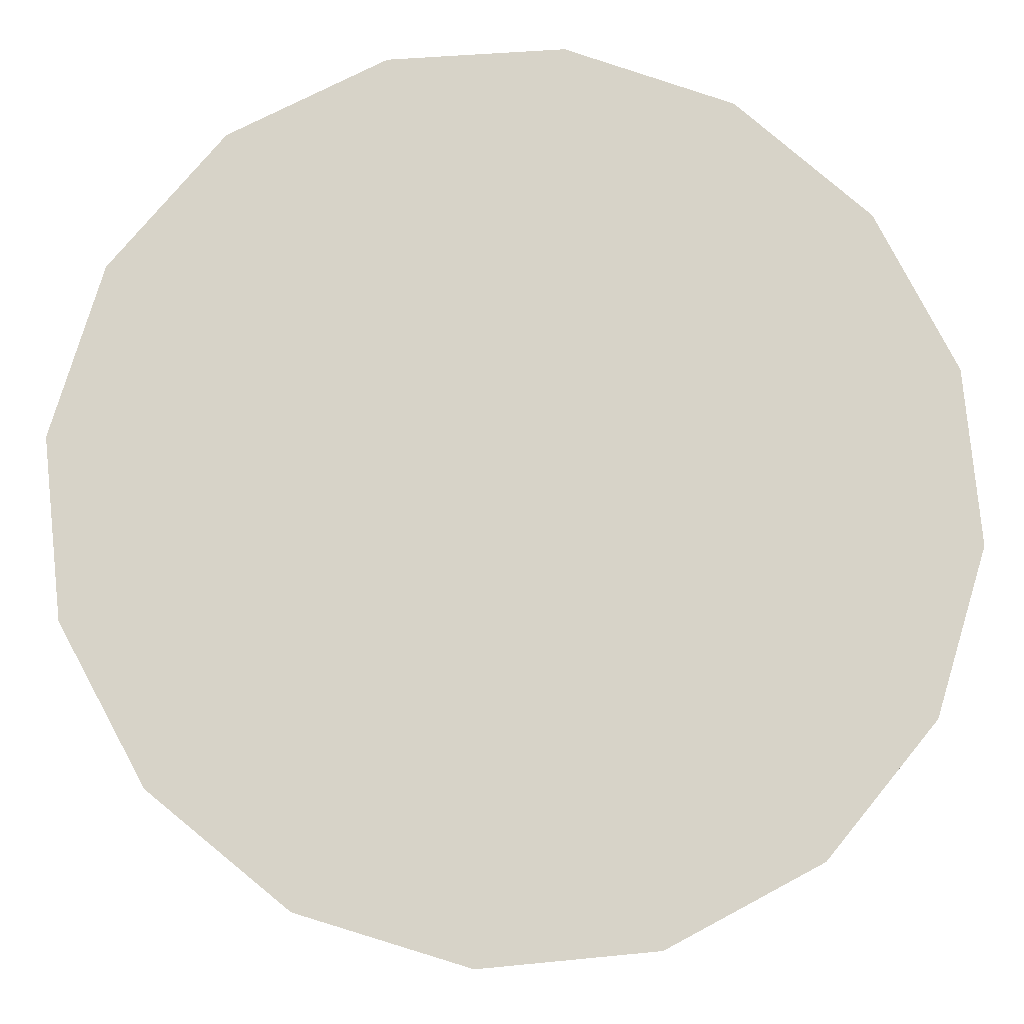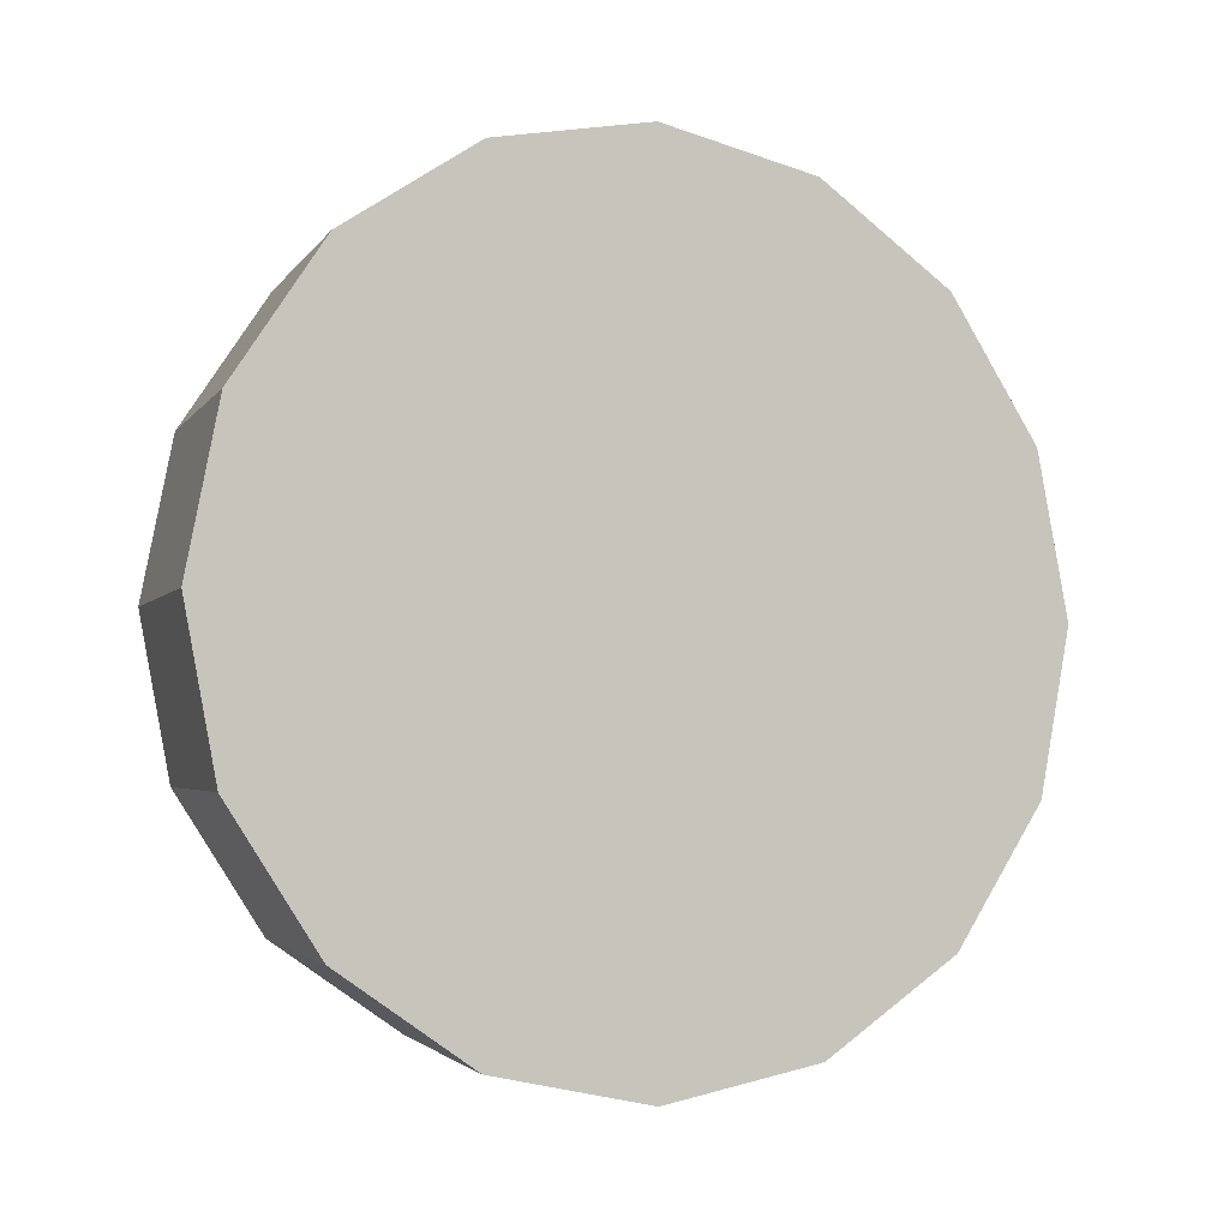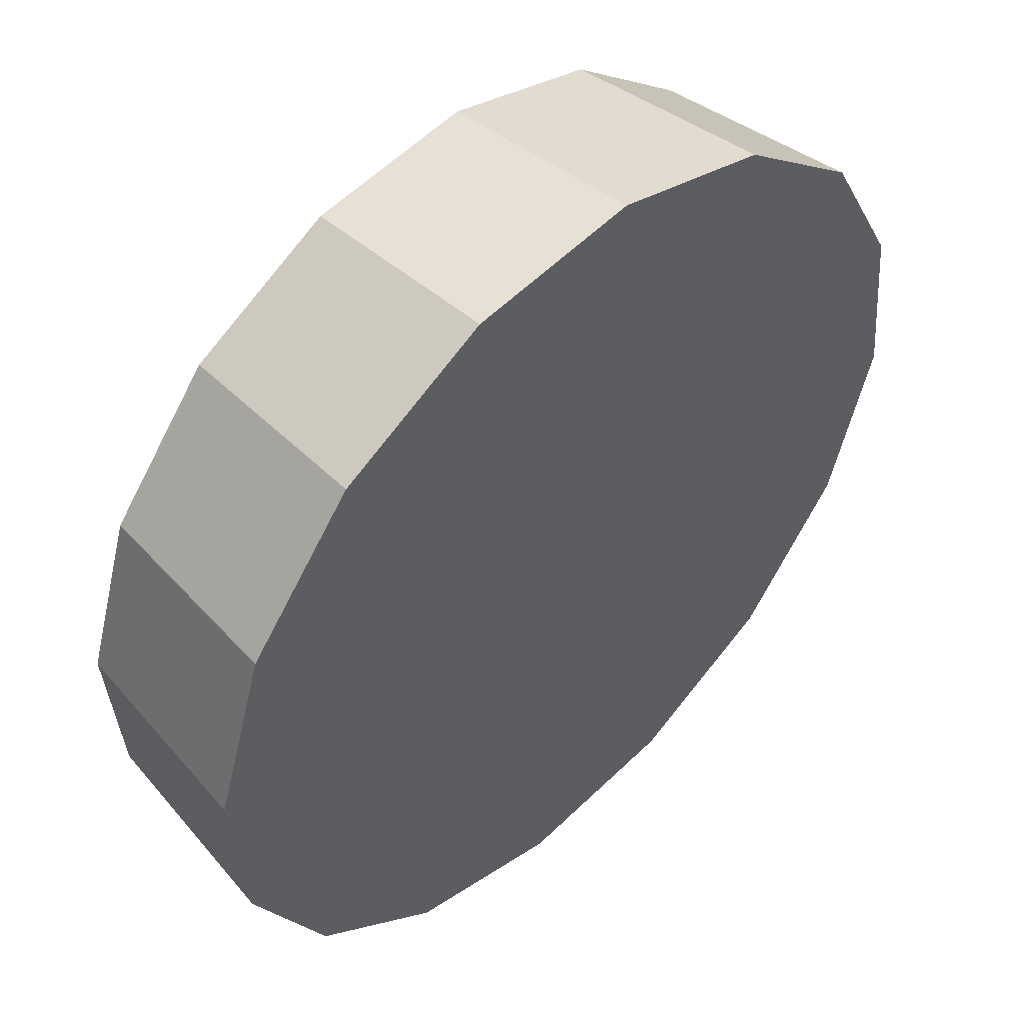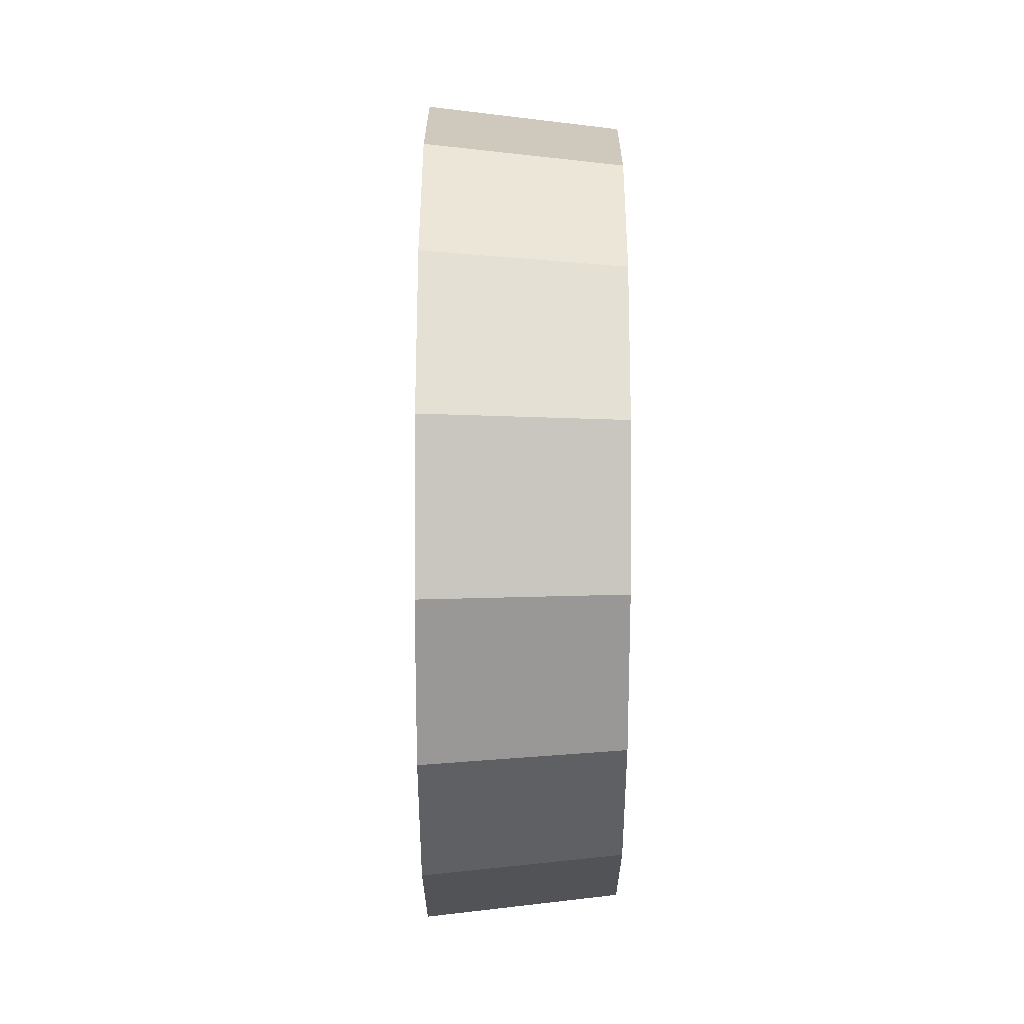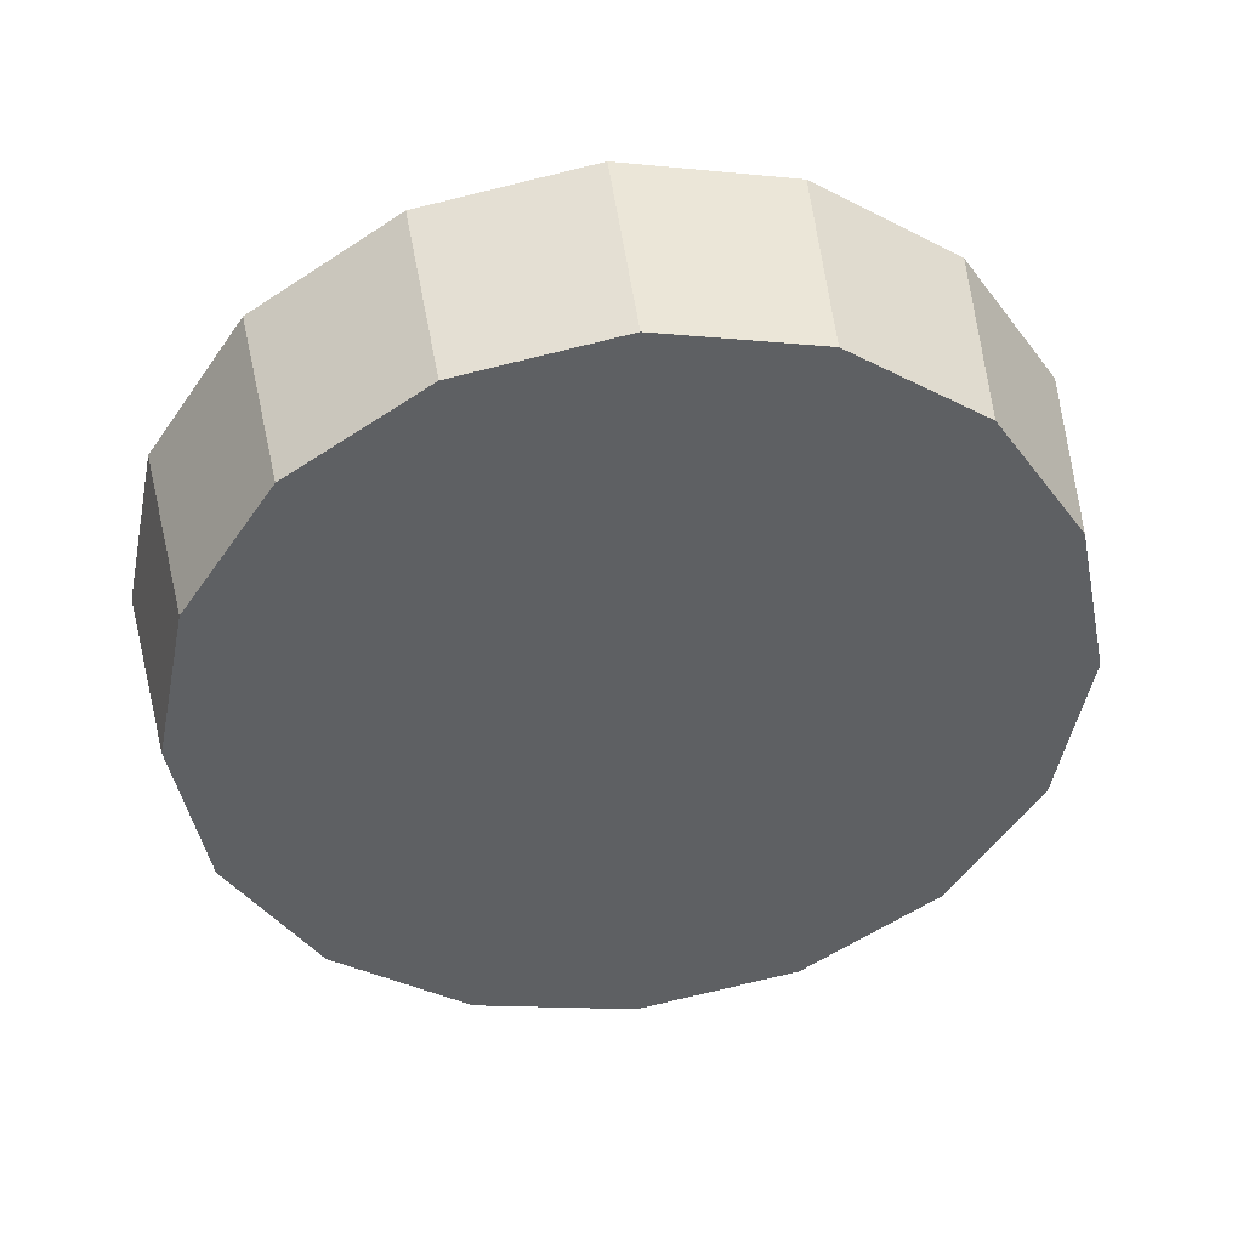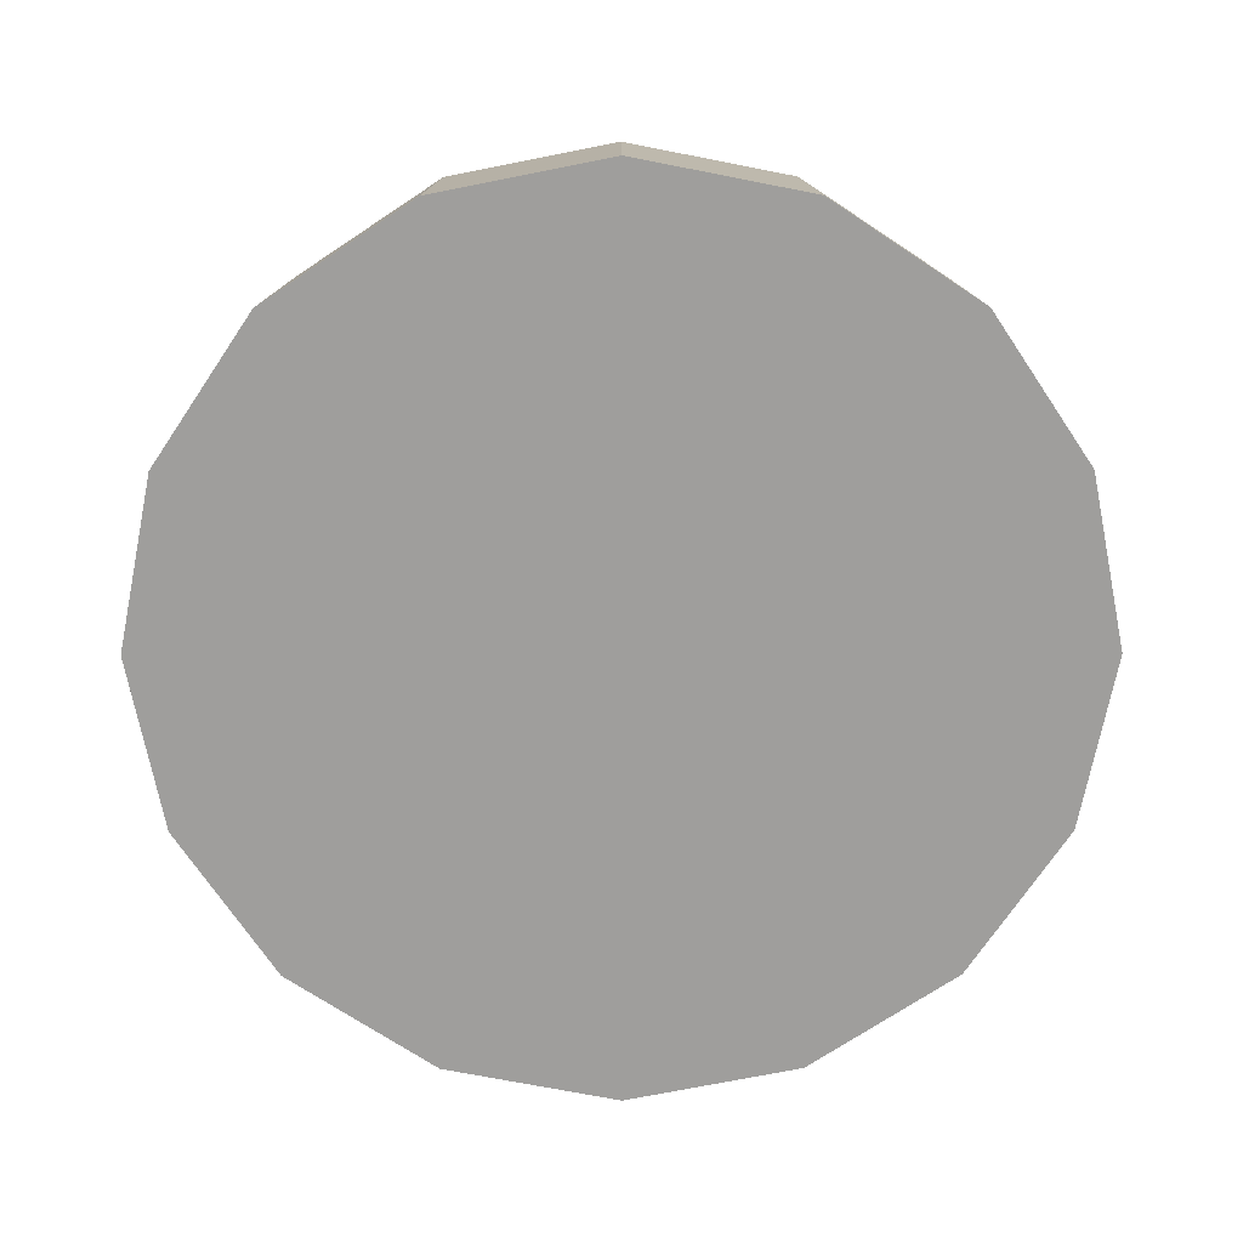
<metadata>
{"format":"obj","ext":"obj","renderer":"f3d","projection":"perspective","resolution":1024,"background":"white","views":[{"elev":-57.3,"azim":-97.8,"up":"+Y"},{"elev":-4.7,"azim":-71.0,"up":"+Z"},{"elev":-43.7,"azim":175.7,"up":"+Y"},{"elev":33.1,"azim":45.2,"up":"+Z"},{"elev":43.4,"azim":127.4,"up":"+Z"},{"elev":19.2,"azim":-45.3,"up":"+Z"}]}
</metadata>
<code>
v -3.651 -0.4986 -3.021
v -3.676 -0.4736 -2.997
v -3.705 -0.4441 -2.989
v -3.735 -0.4145 -2.997
v -3.76 -0.3895 -3.021
v -3.776 -0.3728 -3.057
v -3.782 -0.3669 -3.098
v -3.776 -0.3728 -3.14
v -3.76 -0.3895 -3.175
v -3.735 -0.4145 -3.199
v -3.705 -0.4441 -3.207
v -3.676 -0.4736 -3.199
v -3.651 -0.4986 -3.175
v -3.634 -0.5153 -3.14
v -3.628 -0.5212 -3.098
v -3.634 -0.5153 -3.057
v -3.705 -0.4441 -3.098
v -3.705 -0.4441 -3.098
v -3.705 -0.4441 -3.098
v -3.705 -0.4441 -3.098
v -3.705 -0.4441 -3.098
v -3.705 -0.4441 -3.098
v -3.705 -0.4441 -3.098
v -3.705 -0.4441 -3.098
v -3.705 -0.4441 -3.098
v -3.705 -0.4441 -3.098
v -3.705 -0.4441 -3.098
v -3.705 -0.4441 -3.098
v -3.705 -0.4441 -3.098
v -3.705 -0.4441 -3.098
v -3.705 -0.4441 -3.098
v -3.705 -0.4441 -3.098
v -3.685 -0.5388 -3.017
v -3.711 -0.5124 -2.992
v -3.742 -0.4812 -2.983
v -3.773 -0.45 -2.992
v -3.8 -0.4235 -3.017
v -3.817 -0.4059 -3.054
v -3.824 -0.3997 -3.098
v -3.817 -0.4059 -3.142
v -3.8 -0.4235 -3.18
v -3.773 -0.45 -3.205
v -3.742 -0.4812 -3.214
v -3.711 -0.5124 -3.205
v -3.685 -0.5388 -3.18
v -3.667 -0.5565 -3.142
v -3.661 -0.5627 -3.098
v -3.667 -0.5565 -3.054
v -3.742 -0.4812 -3.098
v -3.742 -0.4812 -3.098
v -3.742 -0.4812 -3.098
v -3.742 -0.4812 -3.098
v -3.742 -0.4812 -3.098
v -3.742 -0.4812 -3.098
v -3.742 -0.4812 -3.098
v -3.742 -0.4812 -3.098
v -3.742 -0.4812 -3.098
v -3.742 -0.4812 -3.098
v -3.742 -0.4812 -3.098
v -3.742 -0.4812 -3.098
v -3.742 -0.4812 -3.098
v -3.742 -0.4812 -3.098
v -3.742 -0.4812 -3.098
v -3.742 -0.4812 -3.098
f 33 34 49
f 49 34 50
f 34 35 50
f 50 35 51
f 35 36 51
f 51 36 52
f 36 37 52
f 52 37 53
f 37 38 53
f 53 38 54
f 38 39 54
f 54 39 55
f 39 40 55
f 55 40 56
f 40 41 56
f 56 41 57
f 41 42 57
f 57 42 58
f 42 43 58
f 58 43 59
f 43 44 59
f 59 44 60
f 44 45 60
f 60 45 61
f 45 46 61
f 61 46 62
f 46 47 62
f 62 47 63
f 47 48 63
f 63 48 64
f 48 33 64
f 64 33 49
f 2 1 17
f 2 17 18
f 3 2 18
f 3 18 19
f 4 3 19
f 4 19 20
f 5 4 20
f 5 20 21
f 6 5 21
f 6 21 22
f 7 6 22
f 7 22 23
f 8 7 23
f 8 23 24
f 9 8 24
f 9 24 25
f 10 9 25
f 10 25 26
f 11 10 26
f 11 26 27
f 12 11 27
f 12 27 28
f 13 12 28
f 13 28 29
f 14 13 29
f 14 29 30
f 15 14 30
f 15 30 31
f 16 15 31
f 16 31 32
f 1 16 32
f 1 32 17
f 49 50 17
f 17 50 18
f 50 51 18
f 18 51 19
f 51 52 19
f 19 52 20
f 52 53 20
f 20 53 21
f 53 54 21
f 21 54 22
f 54 55 22
f 22 55 23
f 55 56 23
f 23 56 24
f 56 57 24
f 24 57 25
f 57 58 25
f 25 58 26
f 58 59 26
f 26 59 27
f 59 60 27
f 27 60 28
f 60 61 28
f 28 61 29
f 61 62 29
f 29 62 30
f 62 63 30
f 30 63 31
f 63 64 31
f 31 64 32
f 64 49 32
f 32 49 17
f 1 2 33
f 33 2 34
f 2 3 34
f 34 3 35
f 3 4 35
f 35 4 36
f 4 5 36
f 36 5 37
f 5 6 37
f 37 6 38
f 6 7 38
f 38 7 39
f 7 8 39
f 39 8 40
f 8 9 40
f 40 9 41
f 9 10 41
f 41 10 42
f 10 11 42
f 42 11 43
f 11 12 43
f 43 12 44
f 12 13 44
f 44 13 45
f 13 14 45
f 45 14 46
f 14 15 46
f 46 15 47
f 15 16 47
f 47 16 48
f 16 1 48
f 48 1 33

</code>
